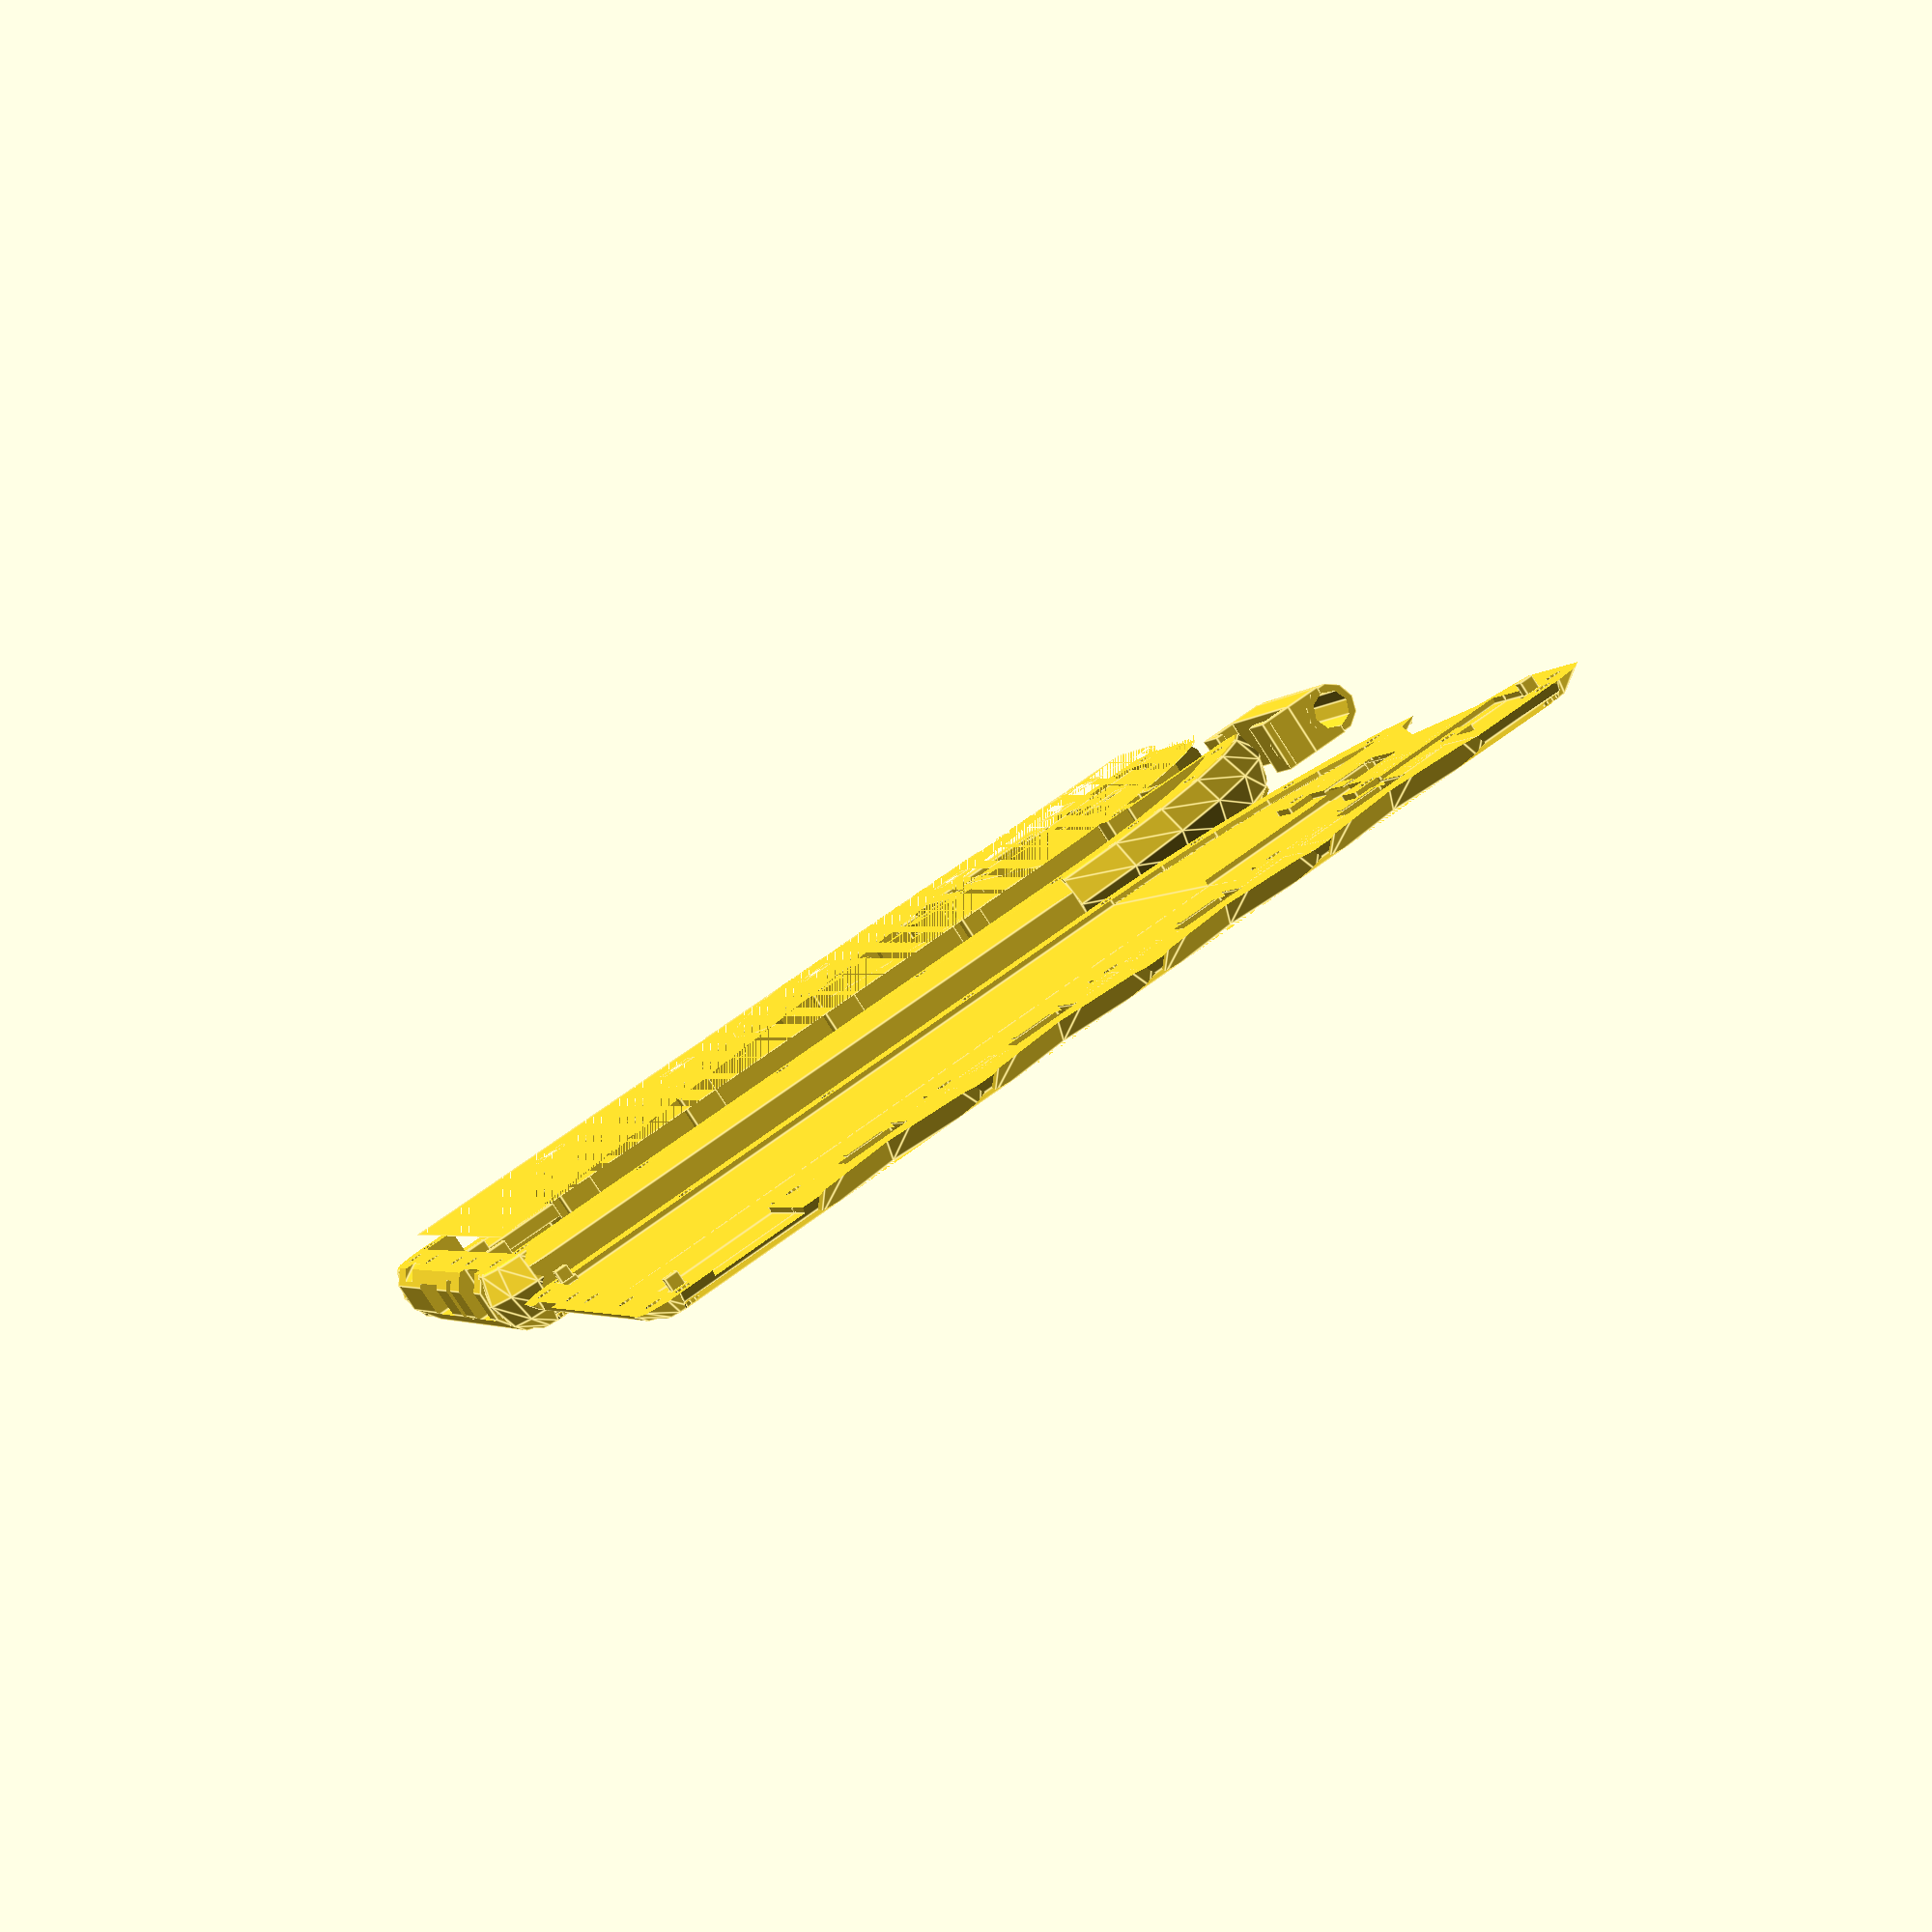
<openscad>
/*
OpenSCAD design for Typeatron Mark 1
Copyright 2013 by Joshua Shinavier

Note: the origin is at the "bottom right" of the case (in the empty space where the lid goes),
with the thumb to the north (the y axis), the fingers of the left hand to the left
(the x axis) and pointing away, and the bottom of the case pointing down (the z axis)
away from the palm.
*/

function sq(x) = x*x;


////////////////////////////////////////////////////////////////////////////////
// rendering settings

// toggle this variable to see the ICs in position and make sure they fit inside the case
visualizeInternalComponents = false;
buttonsInSitu = false;

simpleEdges = true;

/*
cornerRoundingRes = 100;
ledDomeRes = 100;
thumbCurveRes = 50;
//*/
//*
cornerRoundingRes = 10;
ledDomeRes = 10;
thumbCurveRes = 10;
//*/

ledRimRes = 20;
lightSensorWellRes = 20;
pinHoleRes = 10;


////////////////////////////////////////////////////////////////////////////////
// printer parameters

// the following values are for Shapeways' "Strong & Flexible Plastics" material
shapewaysAccuracy = 0.15;  // then 0.15% of longest axis

//accuracy = shapewaysAccuracy;
//accuracy = 0.178;  // for Stratasys Dimension Elite
accuracy = 0.254;  // for Stratasys uPrint

accuracyRatio = accuracy / shapewaysAccuracy;

// Additional figures from Shapeways, but adjusted for the resolution of whatever printer we have.
// Assumed to be more or less analogous.
clearance = 0.5 * accuracyRatio;
minWallSupported = 0.7 * accuracyRatio;
minWallFree = 0.7 * accuracyRatio;
minWireSupported = 0.9 * accuracyRatio;
minWireFree = 1.0 * accuracyRatio;
minEmbossedDetail = 0.2 * accuracyRatio;
minEmbossedText = 0.5 * accuracyRatio;
minEngravedDetail = 0.2 * accuracyRatio;
minEngravedText = 0.5 * accuracyRatio;
//Min Bounding Box: x+y+z ≥ 7.5mm
//Max Bounding Box: 650x350x550mm (White) · 230x180x320mm (Black) · 150x150x150mm (Polished & Dyed)

accuracy2 = accuracy * 2;

// A safe gap between the printed part and each side of a foreign object such as a circuit board.
// We assume these have been directly measured with digital calipers (as opposed to relying on product specifications),
// with an accuracy of no less than 0.1mm.
foreignPartClearance = accuracy + 0.1;


////////////////////////////////////////////////////////////////////////////////
// dimensions of foreign parts

batteryWidth = 25;
batteryLength = 36;
batteryHeight = 5.4;

chargerHeaderLength = 5.1;
chargerHeaderWidth = 2.6;

laserWidth = 10.3;
laserThick = 3.3;

ledDomeRadius = 5.0 / 2;
ledRimRadius = 5.9 / 2;
ledRimThick = 1.0;

lightSensorRadius = 5.0 / 2;
lightSensorThick = 2.0;
lightSensorWireThick = 0.6;

modemWidth = 16.8;
modemLength = 42.8;
modemHeight = 4.1;

motionSensorWidth = 15.4;
motionSensorLength = 25.8;
motionSensorHeight = 2.5;

powerSwitchLength = 11.7;
powerSwitchWidth = 4.0;
powerSwitchDepth = 7.7;

pressureSensorWidth = 7.2;  // max value, from the data sheet
pressureSensorThick = 0.35;  // from the data sheet

pushButtonWellWidth = 7;
pushButtonHeight = 5.0;
pushButtonLegLength = 3.4;
pushButtonPressDepth = 0.25;
pushButtonWellDepth = 4.0;  // this is the height of the body of the push button (without the actual button)
pushButtonBaseThick = 1.5;

nanoLength = 43.2;
nanoWidth = 18.0;
nanoHeightWithoutUsb = 5.4;  // used only for visualization
nanoHeightToUsbBase = 3.4;
nanoUsbWidth = 7.7;
nanoUsbHeight = 3.8;
nanoUsbCableWidth = 9.6;
nanoUsbCableHeight = 6.6;
nanoUsbCableOffsetFromPerfboard = 3.3;

transducerWidth = 14.5;
transducerLength = 21.5;
transducerHeight = 7.9;


////////////////////////////////////////////////////////////////////////////////
// parameters of the printed part

// measurements taken from the clay model
thumbCurveRadius = 39.0;
offsetFromTopEdgeToFirstFinger = 15.0;
fingerWidth = 84 / 4;  // 21 -- 82mm was measured, but this seemed a little cramped
thumbWidth = 25;
thumbUpperRightX = 25.0;
fingerWellDepth = 5;
thumbWellDepth = 5;

// reasonably chosen values
caseWidth = 70;
caseLength = 120;
lidThick = 1.5;
floorThick = 1.5;

dividerThick = minWallSupported * 1.5;

// horizontal offset of components with ports/controls on the bottom edge
nanoOffset = 0;
chargerHeaderOffset = nanoOffset + nanoWidth + foreignPartClearance + dividerThick;
// place the power switch a reasonable distance past the charger header
powerSwitchOffset = chargerHeaderOffset + chargerHeaderWidth + foreignPartClearance + 5;

thickestComponent = transducerHeight;
cavityHeight = thickestComponent + foreignPartClearance;
caseHeight = lidThick + floorThick + cavityHeight;

rimThick = caseHeight/2;
// TODO: give the case a square profile by making caseCornerRadius less than half of the case height
caseCornerRadius = rimThick;

topYOfFingers = caseLength - offsetFromTopEdgeToFirstFinger + dividerThick/2;
bottomYOfFingers = caseLength - offsetFromTopEdgeToFirstFinger - 4*fingerWidth - dividerThick/2;

alignmentPegWidth = 2;
alignmentPegHeight = 2;

buttonHeight = 8;
buttonWidth = pushButtonWellWidth;
fingerButtonLength = fingerWidth - dividerThick;
thumbButtonLength = thumbWidth - dividerThick;
buttonClearance = accuracy;  // clearance between button and walls (on all four sides)
buttonLip = 2.5;
buttonSlack = pushButtonPressDepth * 2;  // minimum vertical clearance between button and floor/retainers
buttonStabilizerThick = 1.75; // vertical bars on buttons and case
buttonRetainerThick = 1.0; // horizontal bars on buttons and case
buttonRetainerGap = 0.75;
buttonRetainerHookHeight = pushButtonHeight - (pushButtonPressDepth + buttonSlack + accuracy2);

// buttons are inset by only 1/3 of the depth of the finger or thumb well
totalFingerWellDepth = fingerWellDepth/3 + buttonHeight + pushButtonHeight;
totalThumbWellDepth = thumbWellDepth/3 + buttonHeight + pushButtonHeight;

// this keeps the edges of the thumb container from protruding out of the case
thumbWellDepression = 2;

thumbUpperRightY = caseLength - thumbCurveRadius + sqrt(sq(thumbCurveRadius) - sq(thumbCurveRadius - thumbUpperRightX)) - thumbWellDepression;

pinHoleRadius = 0.7 * sqrt(accuracyRatio);
pinHoleBlockWidth = 2 * (pinHoleRadius + clearance*1.5);

// just to be on the safe side, we overestimate the necessary clearance
pressureSensorChannelHeight = clearance * 1.5;

cavityWidth = caseWidth - rimThick - totalFingerWellDepth - pushButtonBaseThick;
cavityLength = caseLength - 2*rimThick;

buttonLidHeight = (caseHeight-buttonWidth)/2;

// for visualization only
nanoVizOffsetX = 1;
nanoVizOffsetY = 1;
modemVizOffsetX = cavityWidth - 2 - 16;
modemVizOffsetY = nanoLength + dividerThick + 2;
motionSensorVizOffsetX = nanoOffset + nanoWidth + dividerThick + 3;
motionSensorVizOffsetY = 3;
batteryVizOffsetX = modemVizOffsetX - 1 - 25;
batteryVizOffsetY = modemVizOffsetY;
transducerVizOffsetX = motionSensorVizOffsetX;
transducerVizOffsetY = motionSensorVizOffsetY + 1 + 26;


////////////////////////////////////////////////////////////////////////////////
// modules

// creates a button of the given length.  Clearance on all sides of the button is subtracted.
// the long axis of the button is x.  y is side-to-side.  z is up and down (as you press the button).
module button(length) {
    innerRetainerWellWidth = (length - pushButtonWellWidth - foreignPartClearance)/2 - buttonStabilizerThick;
    retainerLength = innerRetainerWellWidth - buttonClearance - buttonRetainerGap;

    // this measurement is crucial
    stabilizerHeight
        = 2*buttonRetainerThick
        + (pushButtonHeight-pushButtonWellDepth+foreignPartClearance)
        + pressureSensorThick + 0.15  // TODO: improve this estimate when you have the sensor in hand
        + 0.1; // "a little extra" which can be easily corrected with tape or paint

    difference() {
        union() {
            // rounded cap
            translate([buttonClearance,buttonWidth/2,buttonWidth/2]) {
                rotate([0,90,0]) {
                    cylinder(h=length-2*buttonClearance,r=buttonWidth/2-buttonClearance, $fn=cornerRoundingRes);
                }
            }

            // button body
            translate([buttonClearance,buttonClearance,buttonWidth/2]) {
                cube([length-2*buttonClearance,buttonWidth-2*buttonClearance,buttonHeight-buttonWidth/2]);
            }

            // stabilizer bars
            translate([buttonClearance,buttonClearance,buttonHeight]) {
                cube([buttonStabilizerThick, buttonWidth-2*buttonClearance, stabilizerHeight]);
            }
            translate([length-buttonStabilizerThick-buttonClearance,buttonClearance,buttonHeight]) {
                cube([buttonStabilizerThick, buttonWidth-2*buttonClearance, stabilizerHeight]);
            }

            // retainer bars
            translate([buttonClearance,buttonClearance,buttonHeight+stabilizerHeight-buttonRetainerThick]) {
                cube([retainerLength,buttonWidth-2*buttonClearance, buttonRetainerThick]);
            }
            translate([length-buttonClearance-retainerLength,buttonClearance,buttonHeight+stabilizerHeight-buttonRetainerThick]) {
                cube([retainerLength,buttonWidth-2*buttonClearance, buttonRetainerThick]);
            }
        }

	    // hollow out the button to save plastic/money
        translate([0,buttonWidth/2,buttonWidth/2]) {
            rotate([0,90,0]) { cylinder(h=length+1,r=buttonWidth/3); }
        }
    }
}

// button well with origin at the center of the base of the switch
// legs of the switch run along the x axis
module pushButtonWell(length, depth) {
    w = pushButtonWellWidth + foreignPartClearance;
    l = 1.5; // width of leg holes

    outerRetainerWellWidth = buttonStabilizerThick + buttonRetainerGap;
    innerRetainerWellWidth = (length - pushButtonWellWidth - foreignPartClearance)/2 - buttonStabilizerThick;

    // the pressure sensor channels extend slightly past the push button well
    fsrChannelDepth = pushButtonLegLength + pushButtonHeight;

    translate([-w/2, -w/2, 0]) {

		// square well for body of switch
        cube([w, w, depth]);

        translate([0,0,-pushButtonLegLength]) {
            // channels for legs/wires of switch
            translate([0,0,0]) {
                cube([l,l,depth+pushButtonLegLength]);
            }
            translate([w-l,0, 0]) {
                cube([l,l,depth+pushButtonLegLength]);
            }
            translate([0,w-l, 0]) {
                cube([l,l,depth+pushButtonLegLength]);
            }
            translate([w-l,w-l, 0]) {
                cube([l,l,depth+pushButtonLegLength]);
            }
        }
    }

    // channels for pressure sensor
    // note: the slight 0.001 overlap prevents a confusing "film" in the STL
    translate([-(pressureSensorWidth+foreignPartClearance)/2,-w/2,-pushButtonLegLength]) {
        translate([0, -pressureSensorChannelHeight, 0]) {
            cube([pressureSensorWidth+foreignPartClearance, pressureSensorChannelHeight+0.001, fsrChannelDepth]);
        }
        translate([0, w-0.001, 0]) {
            cube([pressureSensorWidth+foreignPartClearance, pressureSensorChannelHeight, fsrChannelDepth]);
        }
    }

    // rim to allow the pressure sensor to wrap around
    translate([-(pressureSensorWidth+foreignPartClearance)/2, -w/2-pressureSensorChannelHeight, depth]) {
        cube([pressureSensorWidth+foreignPartClearance, w+2*pressureSensorChannelHeight, pushButtonHeight - pushButtonWellDepth]);
    }

    translate([-length/2,-buttonWidth/2,pushButtonWellDepth]) {
        // rectangular well for button body
        cube([length,buttonWidth,buttonHeight+10]);

        // retainer wells
        translate([0,0,-pushButtonWellDepth]) {
            cube([outerRetainerWellWidth, buttonWidth, pushButtonWellDepth]);

            cube([innerRetainerWellWidth, buttonWidth, pushButtonWellDepth - buttonRetainerThick]);

            translate([length-outerRetainerWellWidth,0,0]) {
                cube([outerRetainerWellWidth, buttonWidth, pushButtonWellDepth]);
            }

            translate([length-innerRetainerWellWidth,0,0]) {
                cube([innerRetainerWellWidth, buttonWidth, pushButtonWellDepth - buttonRetainerThick]);
            }
		}
    }
}

// depth: depth of circular well for the finger
// width: width of the entire construction
// totalWellDepth: depth to base of push button switch
// buttonLength: length of the moving part
module fingerWell(depth, width, totalWellDepth, buttonLength) {
    x = width / 2;
    y = depth;
    radius = (x*x + y*y) / (2*y);

    translate([radius - depth,0,0]) {
        cylinder(h=caseHeight,r=radius, $fn=cornerRoundingRes);
    }

    translate([radius - depth, 0, rimThick]) {
        cylinder(h=rimThick+.001, r1=radius-rimThick/2, r2=radius+rimThick/2, $fn=cornerRoundingRes);
    }
 
    translate([radius - depth,0,0]) {
        cylinder(h=rimThick+.001, r2=radius-rimThick/2, r1=radius+rimThick/2, $fn=cornerRoundingRes);
    }

    // well and channels for push button switch and wires
    translate([-totalWellDepth,0,caseHeight/2]) {
        rotate([0,90,0]) { rotate([0,0,90]) {
            pushButtonWell(buttonLength, pushButtonWellDepth);
        }}
    }
}

module fingerContainer(totalWellDepth, buttonLength) {
    translate([-totalWellDepth-pushButtonBaseThick, -buttonLength/2-dividerThick, lidThick]) {
        cube([totalWellDepth+pushButtonBaseThick, buttonLength + 2*dividerThick, caseHeight-lidThick]);
    }
}

module buttons() {
    fingerButtonsPrintable = [caseWidth + 15,bottomYOfFingers+dividerThick,10];
    fingerButtonsInSitu = [caseWidth - fingerWellDepth * 1/3,bottomYOfFingers + dividerThick,buttonLidHeight + buttonWidth];
    thumbButtonPrintable = [thumbUpperRightX+thumbButtonLength+dividerThick,caseLength+12,10];
    thumbButtonInSitu = [thumbUpperRightX + thumbWidth - dividerThick/2,thumbUpperRightY - fingerWellDepth * 1/3, buttonLidHeight + buttonWidth];

    // TODO: simplify this ridiculous if..then
    if (buttonsInSitu) {
        // Note: the buttons are oriented so as to make the longest surfaces the smoothest
        translate(fingerButtonsInSitu) {
            for (i = [0:3]) {
                translate([0,i*fingerWidth,0]) { rotate([90,180,-90]) {
                    button(fingerButtonLength);
                }}
            }
        }
        translate(thumbButtonInSitu) {
            rotate([90,180,0]) {
                button(thumbButtonLength);
            }
        }
    } else {
        // Note: the buttons are oriented so as to make the longest surfaces the smoothest
        translate(fingerButtonsPrintable) {
            for (i = [0:3]) {
                translate([0,i*fingerWidth,0]) { rotate([90,180,-90]) {
                    button(fingerButtonLength);
                }}
            }
        }
        translate(thumbButtonPrintable) {
            rotate([90,180,0]) {
                button(thumbButtonLength);
            }
        }
    }
}

// for the thumb rest
module roundedCylinder(height, radius, cornerRadius) {
    cylinder(r=(thumbCurveRadius - caseCornerRadius), h=caseHeight);
    translate([0, 0, caseCornerRadius]) {
        rotate_extrude($fn=thumbCurveRes) {
            translate([thumbCurveRadius - caseCornerRadius, 0, 0]) {
                circle(r = caseCornerRadius, $fn=cornerRoundingRes);
            }
        }
        cylinder(r=thumbCurveRadius, h=(caseHeight - 2*caseCornerRadius), $fn=cornerRoundingRes);
    }
    translate([0, 0, caseHeight - caseCornerRadius]) {
        rotate_extrude() {
            translate([thumbCurveRadius - caseCornerRadius, 0, 0]) {
                circle(r = caseCornerRadius, $fn=cornerRoundingRes);
            }
        }
    } 
}

// for the rounded flat edges of the case
module roundedEdge(length, height, cornerRadius) {
    rem = height - 2*cornerRadius;

    if (simpleEdges) {
        cylinder(r=cornerRadius, h=length, $fn=cornerRoundingRes);
    } else {
        intersection() {
            translate([-height/2, 0, 0]) {
                cube([height, cornerRadius, length]);
            }
            union() {
                translate([-rem/2.0, 0, 0]) {
                    cylinder(h=length, r=cornerRadius, $fn=cornerRoundingRes);
                }
                translate([rem/2.0, 0, 0]) {
                    cylinder(h=length, r=cornerRadius, $fn=cornerRoundingRes);
                }
                translate([-rem/2.0, -cornerRadius, 0]) {
                    cube([rem, 2 * cornerRadius, length]);
                }
            }
        }
    }
}

// for the intersections between rounded edges
module roundedCorner(height, cornerRadius) {
    if (simpleEdges) {
        sphere(r=cornerRadius, $fn=cornerRoundingRes);
    } else {
        difference() {
            union() {
                translate([0, 0, -height/2.0 + cornerRadius]) {
                    sphere(r=cornerRadius, $fn=cornerRoundingRes);
                    cylinder(r=cornerRadius, h=(height - 2*cornerRadius), $fn=cornerRoundingRes);
                }
                translate([0, 0, height/2.0 - cornerRadius]) {
                    sphere(r=cornerRadius, $fn=cornerRoundingRes);
                }
            }
            translate([0, 0, -height/2]) {
                cube([cornerRadius, cornerRadius, height]);
            }
        }
    }
}

module pinHole() {
    translate([0,0,-1]) {
        cylinder(h=caseHeight+2,r=pinHoleRadius, $fn=pinHoleRes);
    }
}

module pinHoles() {
    // pinholes on the straight portion of the right edge
    for (i = [1:4]) {
        translate([rimThick*2/3, rimThick*2/3 + i*(caseLength-thumbCurveRadius - rimThick*2/3)/4, 0]) {
            pinHole();
        }
    }

    // pinholes close to the corners
    translate([rimThick*2/3,rimThick+pinHoleRadius,0]) {
        pinHole();
    }
    translate([caseWidth-rimThick*2/3,rimThick+pinHoleRadius,0]) {
        pinHole();
    }
    translate([caseWidth-rimThick-pinHoleRadius,caseLength-rimThick*2/3,0]) {
        pinHole();
    }
    translate([caseWidth-rimThick*2/3,caseLength-rimThick-pinHoleRadius,0]) {
        pinHole();
    }
    translate([caseWidth-rimThick-pinHoleRadius,rimThick*2/3,0]) {
        pinHole();
    }

    // pinholes on the bottom edge which avoid interfering with the battery charger port, power switch, and USB port
    translate([rimThick,0,0]) {
        translate([nanoOffset+pinHoleRadius,rimThick*2/3,0]) {
            pinHole();
        }
        translate([nanoOffset+nanoWidth-pinHoleRadius,rimThick*2/3,0]) {
            pinHole();
        }
        translate([powerSwitchOffset-pinHoleRadius,rimThick*2/3,0]) {
            pinHole();
        }
        translate([powerSwitchOffset+powerSwitchLength+2*dividerThick+2*foreignPartClearance+pinHoleRadius,rimThick*2/3,0]) {
            pinHole();
        }
    }

    // pinholes on curved surface of thumb rest
    translate([thumbCurveRadius, caseLength-thumbCurveRadius, 0]) {
        rotate([0,0,-20]) {
            translate([-thumbCurveRadius+rimThick*2/3,0,0]) {
                pinHole();
            }
        }
        rotate([0,0,-40]) {
            translate([-thumbCurveRadius+rimThick*2/3,0,0]) {
                pinHole();
            }
        }
        rotate([0,0,-60]) {
            translate([-thumbCurveRadius+rimThick*2/3,0,0]) {
                pinHole();
            }
        }
    }

    // finger pinholes
    translate([rimThick + cavityWidth + pinHoleBlockWidth/2,caseLength - offsetFromTopEdgeToFirstFinger + dividerThick/2,0]) {
        pinHole();
    }
    for (i = [1:3]) {
        translate([
            rimThick + cavityWidth,
            caseLength - offsetFromTopEdgeToFirstFinger - fingerWidth * i,
            0]) {
            pinHole();
        }
    }
    translate([rimThick+cavityWidth, caseLength-offsetFromTopEdgeToFirstFinger - fingerWidth*4 + pinHoleBlockWidth/2, 0]) {
        pinHole();
    }

    // thumb pinholes
    translate([thumbUpperRightX+1.5, thumbUpperRightY-totalFingerWellDepth-pinHoleBlockWidth/2, 0]) {
        pinHole();
    }
    translate([thumbUpperRightX+thumbWidth-1.5, thumbUpperRightY-totalFingerWellDepth-pinHoleBlockWidth/2, 0]) {
        pinHole();
    }
}

module lightSensorWell() {
    translate([caseWidth + 1, ((caseLength - rimThick) + topYOfFingers) / 2, caseHeight / 2]) {
        rotate([0,-90,0]) { rotate([0,0,90]) {
            cylinder(r=(lightSensorRadius+foreignPartClearance), h=(lightSensorThick+foreignPartClearance + 1), $fn=lightSensorWellRes);
            translate([-lightSensorRadius, -(lightSensorWireThick + foreignPartClearance)/2, 0]) {
                cube([lightSensorRadius*2, lightSensorWireThick + foreignPartClearance, rimThick + 2]);
            }
        }}
    }
}

module statusLEDHole() {
    translate([caseWidth - rimThick - 5.5, caseLength, caseHeight/2]) {
        rotate(a=[90,0,0]) {
            cylinder(h=rimThick,r=ledDomeRadius+foreignPartClearance, $fn=ledDomeRes);

            // note: the rim depression uses a larger accuracy/clearance, since it doesn't need
            // to fit tightly and can't be filed down
            translate([0,0,-2+rimThick]) {
                cylinder(h=5,r=ledRimRadius+foreignPartClearance, $fn=ledRimRes);
            }
        }
    }
}

module caseConvexHull() {
    // box with cutout for thumb cylinder
    difference() {
        translate([rimThick, rimThick,0]) {
            cube([caseWidth-caseHeight,caseLength-caseHeight,caseHeight]);
        }
        translate([0, caseLength - thumbCurveRadius, -1]) {
            cube([thumbCurveRadius, thumbCurveRadius, caseHeight + 2]);
        }
    }

    // thumb rest
    difference() {
        translate([thumbCurveRadius, caseLength - thumbCurveRadius, 0]) {
            intersection() {
                 roundedCylinder(caseHeight, thumbCurveRadius, caseCornerRadius);
                 translate([-thumbCurveRadius, 0, 0]) {
                    cube([thumbCurveRadius, thumbCurveRadius, caseHeight]);
                }
            }
        }
        translate([thumbCurveRadius, caseLength - thumbCurveRadius, lidThick]) {
            intersection() {
                cylinder(r=(thumbCurveRadius - caseCornerRadius), h=cavityHeight);
                translate([-thumbCurveRadius, 0, 0]) { cube([thumbCurveRadius, thumbCurveRadius, caseHeight]); }
            }
        }
    }

    // rounded edges and corners
    ccr = caseCornerRadius;
    shortEdge = caseWidth - 2*ccr;
    mediumEdge = caseLength - thumbCurveRadius - ccr;
    longEdge = caseLength - 2 * ccr;
    tinyEdge = caseWidth - thumbCurveRadius - ccr;
    translate([ccr, ccr, caseHeight/2.0]) {
        roundedCorner(caseHeight, ccr);
        rotate([-90, 0, 0]) { rotate([0, 0, 90]) {
            roundedEdge(mediumEdge, caseHeight, ccr);
        }}
        rotate([0, 90, 0]) { rotate([0, 0, 180]) {
            roundedEdge(shortEdge, caseHeight, ccr);
        }}
    }
    translate([caseWidth-ccr, ccr, caseHeight/2.0]) {
        rotate([0, 0, 90]) { roundedCorner(caseHeight, ccr); }
        rotate([-90, 0, 0]) { rotate([0, 0, -90]) {
            roundedEdge(longEdge, caseHeight, ccr);
        }}
    }
    translate([caseWidth-ccr, caseLength-ccr, caseHeight/2.0]) {
        rotate([0, 0, 180]) { roundedCorner(caseHeight, ccr); }
        rotate([0, -90, 0]) {
            roundedEdge(tinyEdge, caseHeight, ccr);
        }
    }
}

module thumbButtonContainer() {
    translate([thumbUpperRightX, thumbUpperRightY, 0]) {
        rotate([0,0,90]) {
            translate([0,-(thumbButtonLength+dividerThick)/2],0){
                fingerContainer(totalFingerWellDepth, thumbButtonLength);
            }
        }
    }
}

module thumbButtonWell() {
    translate([thumbUpperRightX, thumbUpperRightY, 0]) {
        rotate([0,0,90]) {
            translate([0,-(thumbButtonLength+dividerThick)/2],0){
                fingerWell(thumbWellDepth, thumbWidth, totalFingerWellDepth, thumbButtonLength);
            }
        }
    }

    // take an extra "bite" out of the cusp to the right of the thumb button, which would otherwise get in the way
    translate([thumbUpperRightX - 10, thumbUpperRightY + thumbWellDepression -1, 0]) {
        cube([12, 5, caseHeight]);
    }
}

module basicCase() {
    difference() {
        union() {
            difference() {
                caseConvexHull();

                // inner cavity
                translate([0,0,lidThick]) {
                    translate([rimThick,rimThick,0]) {
                        cube([cavityWidth,caseLength-thumbCurveRadius-rimThick+0.001,cavityHeight]);
                    }
                    translate([thumbCurveRadius,rimThick,0]) {
                        cube([cavityWidth+rimThick-thumbCurveRadius,cavityLength,cavityHeight]);
                    }
                    translate([rimThick+cavityWidth - 0.001,topYOfFingers,0]) {
                        cube([caseWidth - 2*rimThick - cavityWidth, caseLength - rimThick - topYOfFingers, cavityHeight]);
                    }
                    translate([rimThick+cavityWidth - 0.001,rimThick,0]) {
                        cube([caseWidth - 2*rimThick - cavityWidth, bottomYOfFingers - rimThick, cavityHeight]);
                    }
                }
            }

            thumbButtonContainer();

            // blocks for finger pinholes
            translate([rimThick + cavityWidth,caseLength - offsetFromTopEdgeToFirstFinger + dividerThick/2 - pinHoleBlockWidth/2,0]) {
                cube([pinHoleBlockWidth,pinHoleBlockWidth,caseHeight]);
            }
            for (i = [1:3]) {
                translate([
                    rimThick + cavityWidth - pinHoleBlockWidth/2,
                    caseLength - offsetFromTopEdgeToFirstFinger - fingerWidth * i - pinHoleBlockWidth/2,
                    0]) {
                    cube([pinHoleBlockWidth,pinHoleBlockWidth,caseHeight]);
                }
            }
            translate([rimThick+cavityWidth - pinHoleBlockWidth/2, caseLength-offsetFromTopEdgeToFirstFinger - fingerWidth*4, 0]) {
                cube([pinHoleBlockWidth,pinHoleBlockWidth,caseHeight]);
            }

            // blocks for thumb pinholes
            translate([thumbUpperRightX, thumbUpperRightY-totalFingerWellDepth-pinHoleBlockWidth, 0]) {
                cube([pinHoleBlockWidth,pinHoleBlockWidth,caseHeight]);
            }
            translate([thumbUpperRightX+thumbWidth-pinHoleBlockWidth, thumbUpperRightY-totalFingerWellDepth-pinHoleBlockWidth, 0]) {
                cube([pinHoleBlockWidth,pinHoleBlockWidth,caseHeight]);
            }
        }

        pinHoles();

        // finger button wells
        for (i = [0:3]) {
            translate([
                caseWidth,
                caseLength - offsetFromTopEdgeToFirstFinger - fingerWidth * (i + 0.5),
                0]) {
                    fingerWell(fingerWellDepth, fingerWidth, totalFingerWellDepth, fingerButtonLength);
            }
        }

        thumbButtonWell();

        lightSensorWell();

        statusLEDHole();

        // holes for ports/controls on bottom edge
        translate([rimThick, 0, 0]) {
            // hole for Arduino USB port
            translate([nanoOffset+(nanoWidth+foreignPartClearance-nanoUsbWidth)/2,0,caseHeight-floorThick-nanoHeightToUsbBase-nanoUsbHeight-foreignPartClearance]) {
                cube([nanoUsbWidth+foreignPartClearance,rimThick+1,nanoUsbHeight+foreignPartClearance]);
            }

            translate([nanoOffset+(nanoWidth+foreignPartClearance-nanoUsbCableWidth)/2,0,caseHeight-floorThick-nanoHeightToUsbBase-(nanoUsbHeight+nanoUsbCableHeight+foreignPartClearance)/2]) {
                cube([nanoUsbCableWidth+foreignPartClearance,rimThick-nanoUsbCableOffsetFromPerfboard,nanoUsbCableHeight+foreignPartClearance]);
            }

            // hole for battery charger headers
            translate([chargerHeaderOffset,0,(caseHeight-chargerHeaderLength-foreignPartClearance)/2]) {
                cube([chargerHeaderWidth+foreignPartClearance,rimThick+1,chargerHeaderLength+foreignPartClearance]);
            }

            // hole for SPDT Mini Power Switch
            translate([powerSwitchOffset+dividerThick,0,(caseHeight-powerSwitchWidth-foreignPartClearance)/2]) {
                cube([powerSwitchLength+foreignPartClearance,rimThick+1,powerSwitchWidth+foreignPartClearance]);
            }
        }

        // cutaway for laser shelf
        translate([caseWidth - rimThick - 1, bottomYOfFingers - laserWidth - foreignPartClearance, lidThick]) {
            cube([rimThick + 2, laserWidth + foreignPartClearance, laserThick + foreignPartClearance]);
        }
    }
}

module alignmentPeg() {
    cube([alignmentPegWidth,alignmentPegWidth,buttonLidHeight - lidThick]);
    translate([accuracy, accuracy, 0]) {
        cube([alignmentPegWidth-accuracy2,alignmentPegWidth-accuracy2,alignmentPegHeight]);
    }
}


////////////////////////////////////////////////////////////////////////////////
// main

echo("accuracy: ", accuracy);
echo("clearance: ", clearance);
echo("foreignPartClearance ", foreignPartClearance);
echo("caseWidth: ", caseWidth);
echo("caseLength: ", caseLength);
echo("caseHeight: ", caseHeight);
echo("rimThick: ", rimThick);
echo("cavityWidth: ", cavityWidth);
echo("cavityLength: ", cavityLength);
echo("cavityHeight: ", cavityHeight);
echo("pinHoleRadius: ", pinHoleRadius);
echo("pinHoleBlockWidth: ", pinHoleBlockWidth);

// body
difference() {
    basicCase();

    cube([caseWidth, caseLength, buttonLidHeight+0.0001]);

    // screwdriver/leverage slot(s)
    translate([rimThick+cavityWidth,rimThick/2,buttonLidHeight]) {
        rotate([150,0,0]) { cube([5,10,10]); }
    }
}

// lid
translate([-5, 0, 8]) {
    rotate([0,180,0]) {
        difference() {
            basicCase();
            translate([0,0,buttonLidHeight]) {
                cube([caseWidth, caseLength, caseHeight]);
            }
        }

        // alignment pegs
        translate([rimThick, rimThick, lidThick]) { alignmentPeg(); }
        translate([caseWidth-rimThick-alignmentPegWidth, rimThick, lidThick]) { alignmentPeg(); }
        translate([caseWidth-rimThick-alignmentPegWidth, caseLength-rimThick-alignmentPegWidth, lidThick]) { alignmentPeg(); }
    }
}

buttons();

// electronic components
translate([rimThick,rimThick,0]) {

    // container for Arduino Nano v3.0
    translate([nanoOffset,0,caseHeight-floorThick-nanoHeightToUsbBase]) {
        // vertical wall
        translate([nanoWidth+foreignPartClearance,0,0]) {
            cube([dividerThick,nanoLength+foreignPartClearance+dividerThick,nanoHeightToUsbBase]);
        }
        // horizontal wall
        translate([0,nanoLength+foreignPartClearance,0]) {
            cube([nanoWidth+foreignPartClearance+dividerThick,dividerThick,nanoHeightToUsbBase]);
        }
    }

    // container for power switch
    translate([powerSwitchOffset,-0.1,(caseHeight-powerSwitchWidth-foreignPartClearance)/2]) {
        // right vertical wall
        cube([dividerThick,powerSwitchDepth-rimThick+foreignPartClearance+dividerThick+0.1,(caseHeight+powerSwitchWidth+foreignPartClearance)/2-floorThick]);
        // left vertical wall
        translate([dividerThick+powerSwitchLength+foreignPartClearance,0,0]) {
            cube([dividerThick,powerSwitchDepth-rimThick+foreignPartClearance+dividerThick+0.1,(caseHeight+powerSwitchWidth+foreignPartClearance)/2-floorThick]);
        }
        // base
        translate([0,0,powerSwitchWidth+foreignPartClearance]) {
            cube([powerSwitchLength+foreignPartClearance+2*dividerThick,powerSwitchDepth-rimThick+foreignPartClearance+dividerThick+0.1,(caseHeight-powerSwitchWidth-foreignPartClearance)/2-floorThick]);
        }
        // rear support
        translate([0,powerSwitchDepth-rimThick+foreignPartClearance+0.1,powerSwitchWidth+foreignPartClearance-1]) {
            cube([powerSwitchLength+foreignPartClearance+2*dividerThick,dividerThick,1]);
        }
    }

    // shelf for the laser
    translate([cavityWidth, bottomYOfFingers - laserWidth - foreignPartClearance - rimThick, lidThick + laserThick + foreignPartClearance]) {
        cube([caseWidth-2*rimThick-cavityWidth, laserWidth + foreignPartClearance, dividerThick]);
    }

    if (visualizeInternalComponents) {
        // Arduino Nano v3.0
        translate([nanoVizOffsetX,nanoVizOffsetY,-10]) {
            cube([nanoWidth,nanoLength,nanoHeightWithoutUsb]);
        }

        // Surface Transducer - Small
        translate([transducerVizOffsetX,transducerVizOffsetY,-10]) {
           cube([transducerLength,transducerWidth,transducerHeight]);
        }
        // Bluetooth Modem - BlueSMiRF Silver
        translate([modemVizOffsetX,modemVizOffsetY,-10]) { cube([modemWidth,modemLength,modemHeight]); }
        // Polymer Lithium Ion Battery - 110mAh
        //translate([-40,0,-10]) { cube([12,28,5.7]); }
        // Polymer Lithium Ion Battery - 400mAh
	    translate([batteryVizOffsetX,batteryVizOffsetY,-10]) { cube([batteryWidth,batteryLength,batteryHeight]); }
        // Triple Axis Accelerometer & Gyro Breakout - MPU-6050
        translate([motionSensorVizOffsetX,motionSensorVizOffsetY,-10]) { cube([motionSensorWidth, motionSensorLength, motionSensorHeight]); }
    }
}

</openscad>
<views>
elev=82.6 azim=288.5 roll=212.8 proj=p view=edges
</views>
